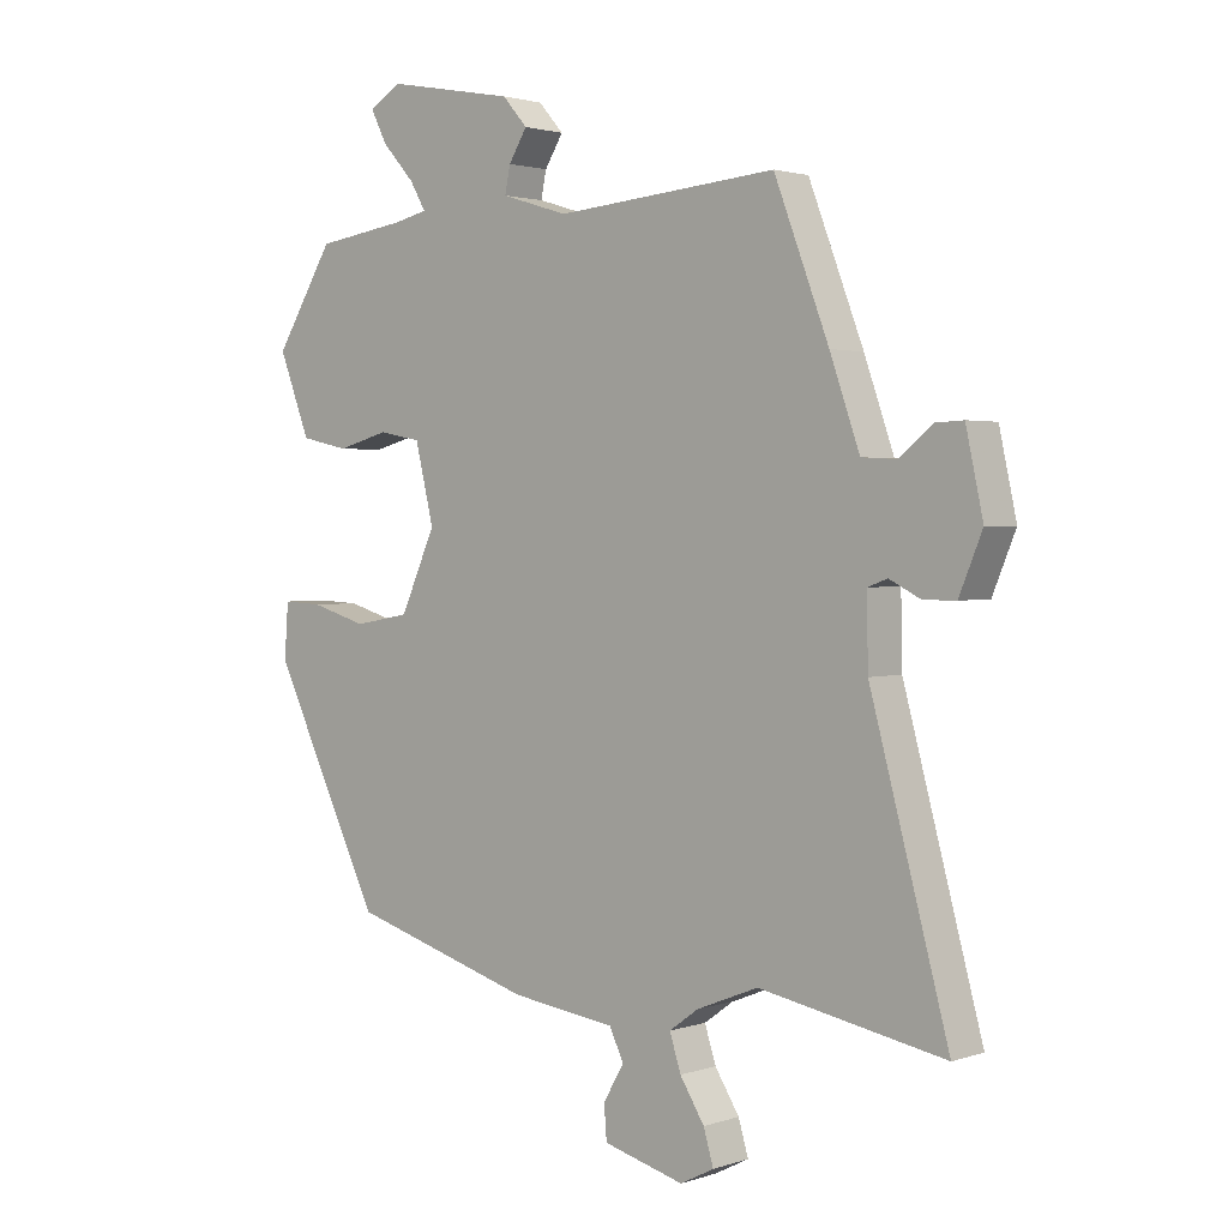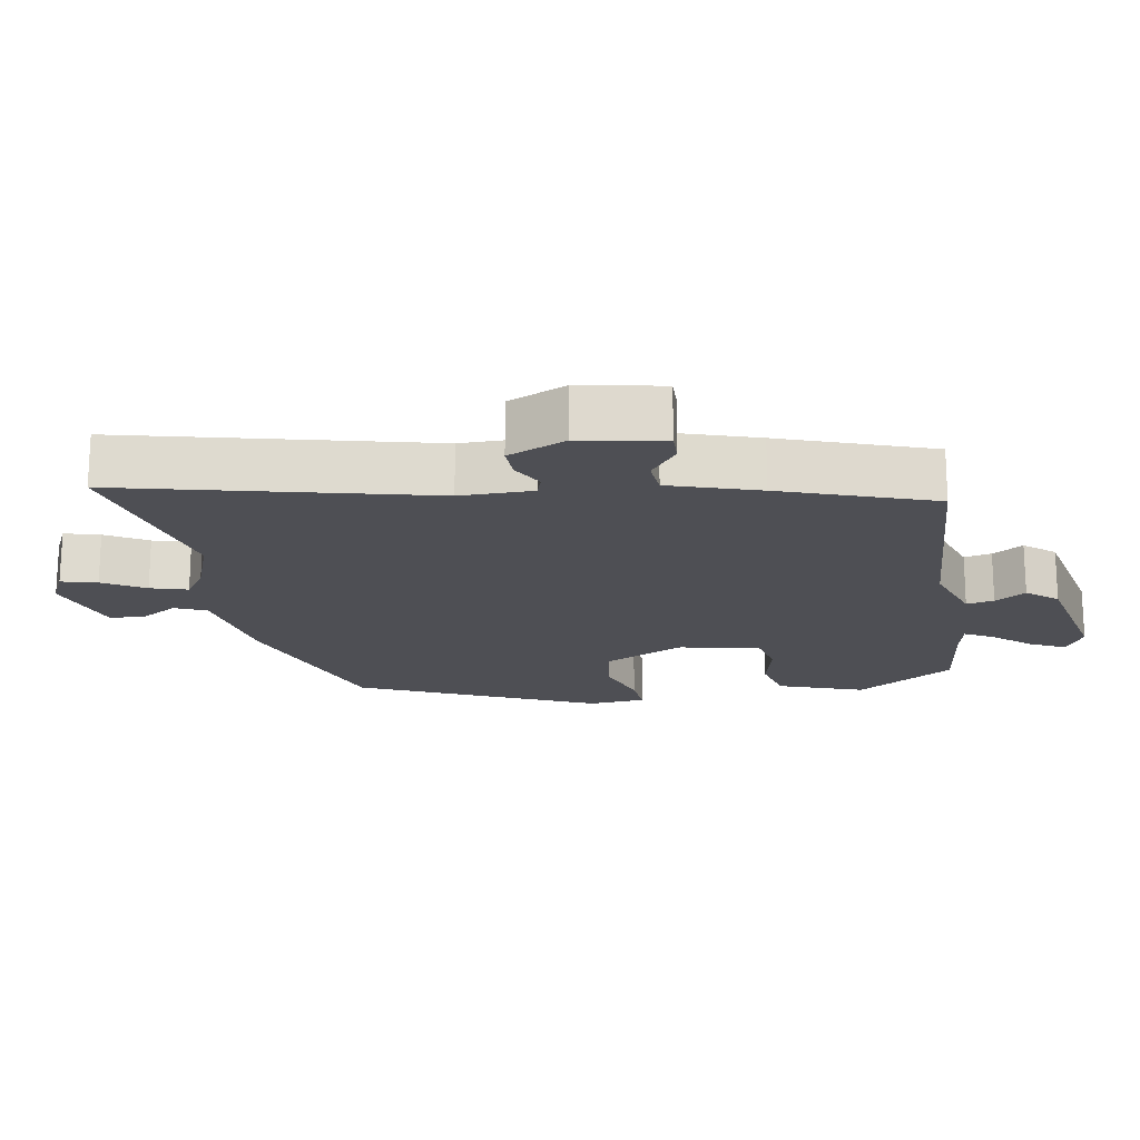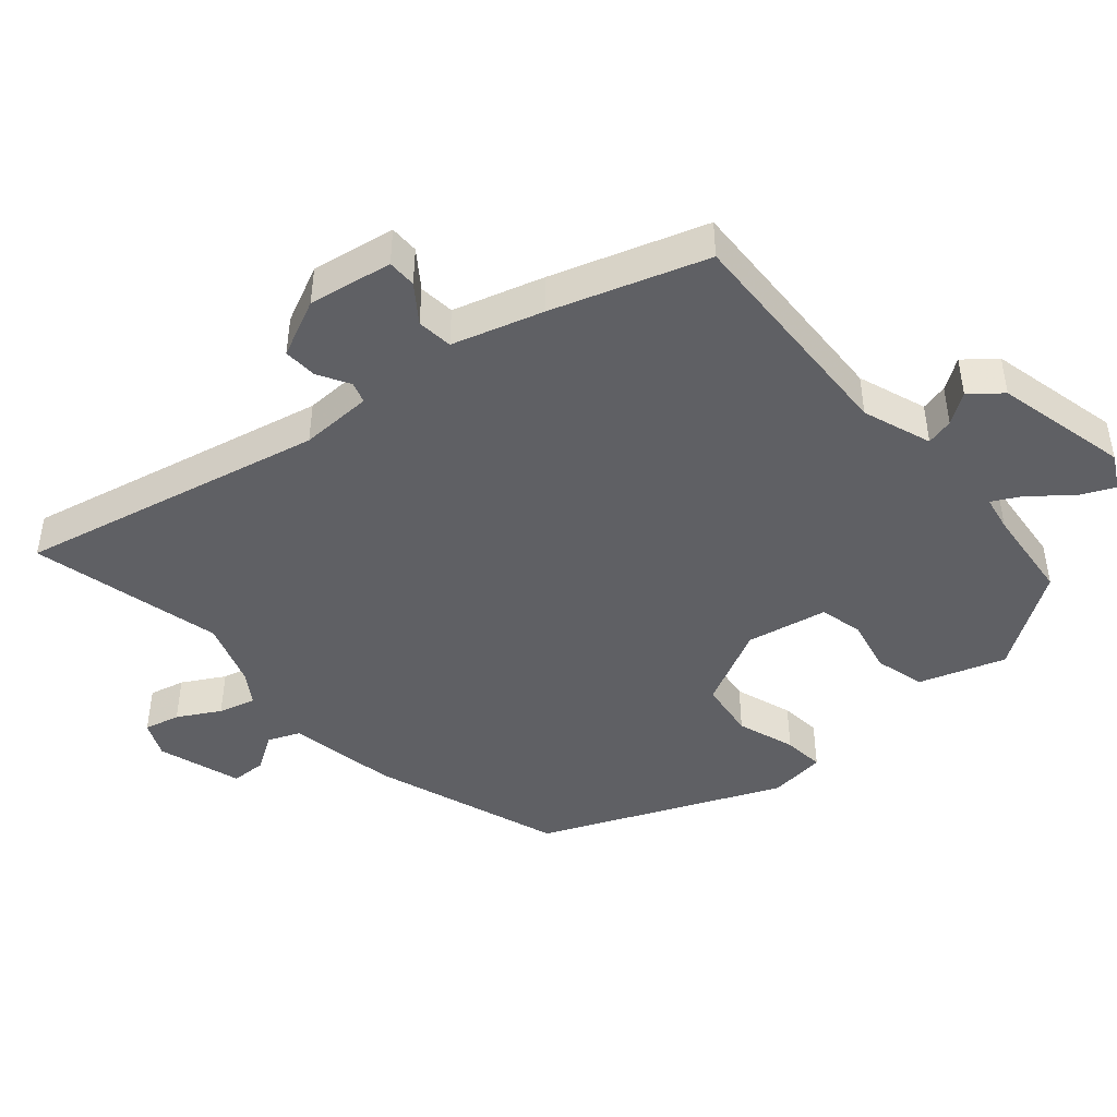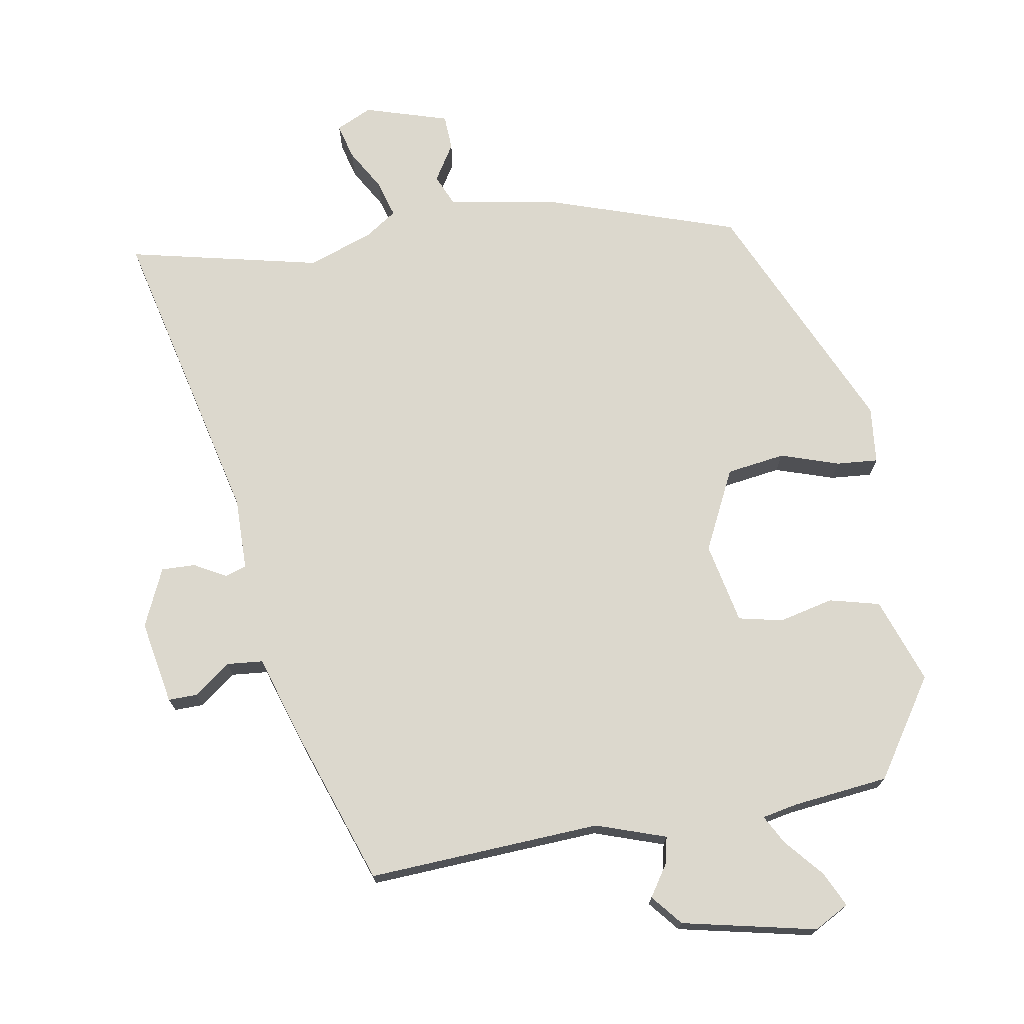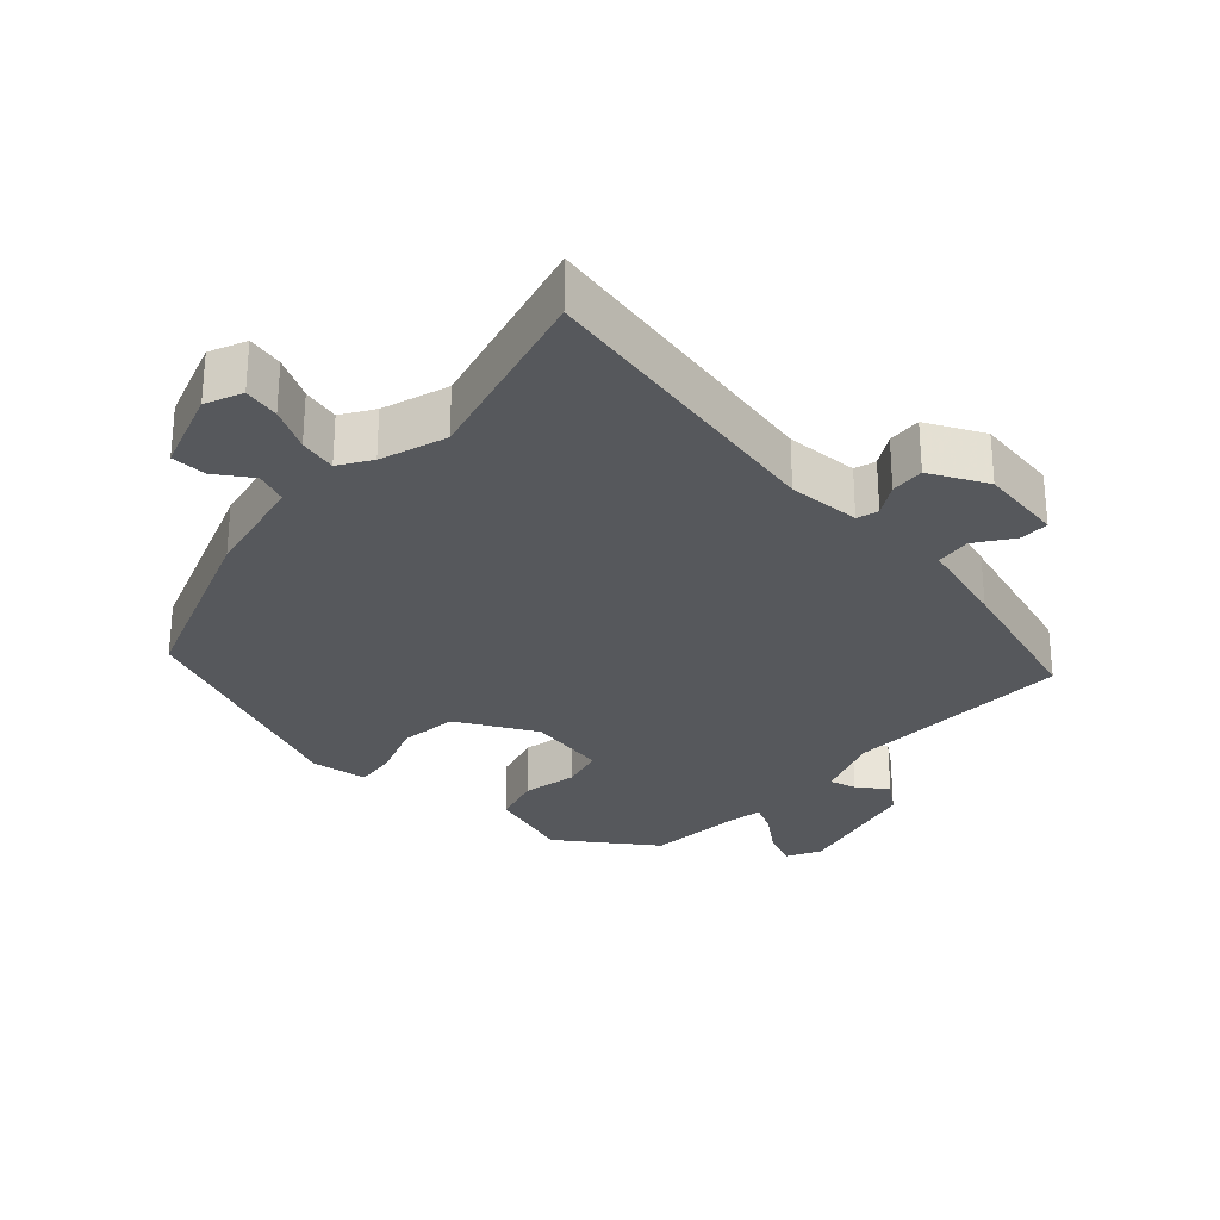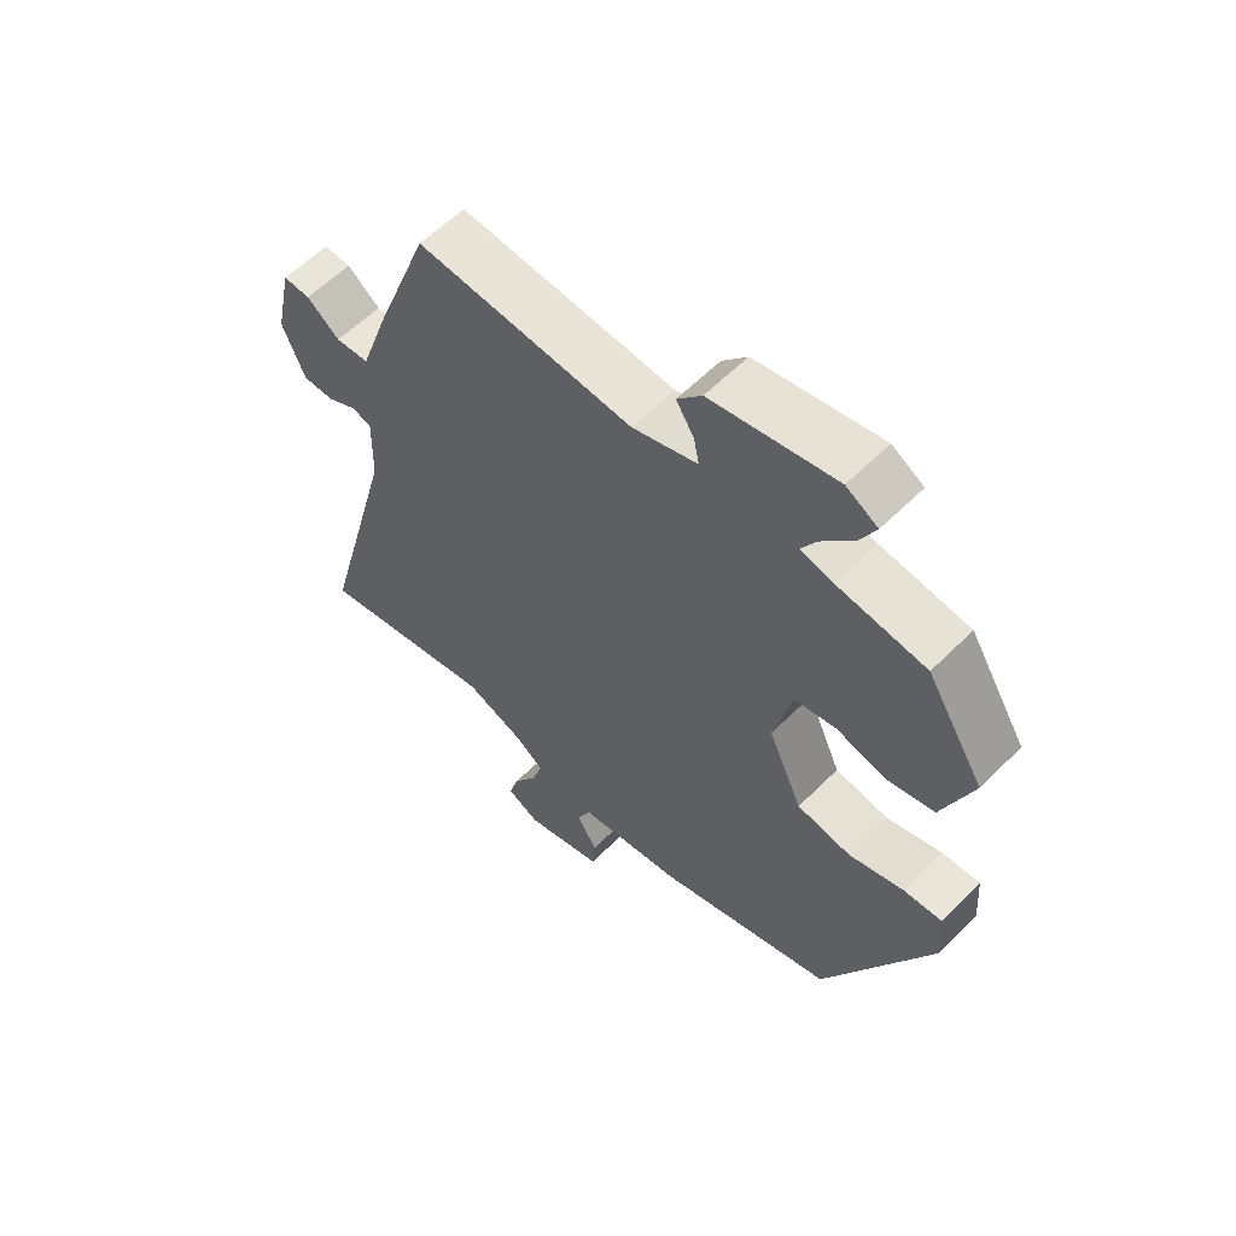
<metadata>
{"format":"obj","ext":"obj","renderer":"f3d","projection":"perspective","resolution":1024,"background":"white","views":[{"elev":2.0,"azim":-139.5,"up":"+Z"},{"elev":-18.3,"azim":-78.8,"up":"+Y"},{"elev":-44.7,"azim":-46.5,"up":"+Y"},{"elev":72.5,"azim":-7.9,"up":"+Y"},{"elev":-28.3,"azim":-129.1,"up":"+Y"},{"elev":58.8,"azim":44.3,"up":"+Z"}]}
</metadata>
<code>
v 0.316 0.07 -0.442
v 0.039 0.07 -0.525
v -0.12 0.07 -0.547
v -0.141 0.07 -0.592
v -0.11 0.07 -0.646
v -0.114 0.07 -0.697
v -0.236 0.07 -0.73
v -0.287 0.07 -0.704
v -0.272 0.07 -0.653
v -0.235 0.07 -0.594
v -0.218 0.07 -0.541
v -0.262 0.07 -0.509
v -0.355 0.07 -0.472
v -0.635 0.07 -0.526
v -0.517 0.07 -0.089
v -0.515 0.07 0.016
v -0.545 0.07 0.027
v -0.592 0.07 0.003
v -0.641 0.07 0.003
v -0.676 0.07 0.088
v -0.65 0.07 0.208
v -0.608 0.07 0.206
v -0.557 0.07 0.165
v -0.505 0.07 0.168
v -0.46 0.07 0.296
v -0.377 0.07 0.513
v -0.042 0.07 0.484
v 0.059 0.07 0.515
v 0.051 0.07 0.555
v 0.023 0.07 0.6
v 0.061 0.07 0.643
v 0.255 0.07 0.679
v 0.304 0.07 0.65
v 0.279 0.07 0.601
v 0.23 0.07 0.547
v 0.206 0.07 0.506
v 0.257 0.07 0.494
v 0.394 0.07 0.474
v 0.483 0.07 0.33
v 0.436 0.07 0.208
v 0.363 0.07 0.192
v 0.285 0.07 0.213
v 0.221 0.07 0.201
v 0.193 0.07 0.085
v 0.246 0.07 -0.033
v 0.33 0.07 -0.048
v 0.415 0.07 -0.023
v 0.475 0.07 -0.02
v 0.481 0.07 -0.103
v 0.316 0 -0.442
v 0.039 0 -0.525
v -0.12 0 -0.547
v -0.141 0 -0.592
v -0.11 0 -0.646
v -0.114 0 -0.697
v -0.236 0 -0.73
v -0.287 0 -0.704
v -0.272 0 -0.653
v -0.235 0 -0.594
v -0.218 0 -0.541
v -0.262 0 -0.509
v -0.355 0 -0.472
v -0.635 0 -0.526
v -0.517 0 -0.089
v -0.515 0 0.016
v -0.545 0 0.027
v -0.592 0 0.003
v -0.641 0 0.003
v -0.676 0 0.088
v -0.65 0 0.208
v -0.608 0 0.206
v -0.557 0 0.165
v -0.505 0 0.168
v -0.46 0 0.296
v -0.377 0 0.513
v -0.042 0 0.484
v 0.059 0 0.515
v 0.051 0 0.555
v 0.023 0 0.6
v 0.061 0 0.643
v 0.255 0 0.679
v 0.304 0 0.65
v 0.279 0 0.601
v 0.23 0 0.547
v 0.206 0 0.506
v 0.257 0 0.494
v 0.394 0 0.474
v 0.483 0 0.33
v 0.436 0 0.208
v 0.363 0 0.192
v 0.285 0 0.213
v 0.221 0 0.201
v 0.193 0 0.085
v 0.246 0 -0.033
v 0.33 0 -0.048
v 0.415 0 -0.023
v 0.475 0 -0.02
v 0.481 0 -0.103
f 1 2 3
f 49 1 3
f 48 49 3
f 47 48 3
f 46 47 3
f 45 46 3
f 44 45 3
f 43 44 3
f 40 41 42
f 39 40 42
f 38 39 42
f 37 38 42
f 36 37 42 43
f 33 34 35
f 32 33 35
f 31 32 35
f 30 31 35
f 29 30 35
f 28 29 35 36
f 43 3 4
f 36 43 4
f 28 36 4
f 27 28 4
f 26 27 4
f 25 26 4
f 24 25 4
f 21 22 23
f 20 21 23
f 19 20 23
f 18 19 23
f 17 18 23
f 16 17 23 24
f 13 14 15
f 15 16 24
f 13 15 24
f 12 13 24
f 8 9 10
f 7 8 10
f 6 7 10
f 5 6 10
f 4 5 10
f 4 10 11
f 4 11 12 24
f 52 51 50
f 52 50 98
f 52 98 97
f 52 97 96
f 52 96 95
f 52 95 94
f 52 94 93
f 52 93 92
f 91 90 89
f 91 89 88
f 91 88 87
f 91 87 86
f 92 91 86 85
f 84 83 82
f 84 82 81
f 84 81 80
f 84 80 79
f 84 79 78
f 85 84 78 77
f 53 52 92
f 53 92 85
f 53 85 77
f 53 77 76
f 53 76 75
f 53 75 74
f 53 74 73
f 72 71 70
f 72 70 69
f 72 69 68
f 72 68 67
f 72 67 66
f 73 72 66 65
f 64 63 62
f 73 65 64
f 73 64 62
f 73 62 61
f 59 58 57
f 59 57 56
f 59 56 55
f 59 55 54
f 59 54 53
f 60 59 53
f 73 61 60 53
f 1 50 51 2
f 2 51 52 3
f 3 52 53 4
f 4 53 54 5
f 5 54 55 6
f 6 55 56 7
f 7 56 57 8
f 8 57 58 9
f 9 58 59 10
f 10 59 60 11
f 11 60 61 12
f 12 61 62 13
f 13 62 63 14
f 14 63 64 15
f 15 64 65 16
f 16 65 66 17
f 17 66 67 18
f 18 67 68 19
f 19 68 69 20
f 20 69 70 21
f 21 70 71 22
f 22 71 72 23
f 23 72 73 24
f 24 73 74 25
f 25 74 75 26
f 26 75 76 27
f 27 76 77 28
f 28 77 78 29
f 29 78 79 30
f 30 79 80 31
f 31 80 81 32
f 32 81 82 33
f 33 82 83 34
f 34 83 84 35
f 35 84 85 36
f 36 85 86 37
f 37 86 87 38
f 38 87 88 39
f 39 88 89 40
f 40 89 90 41
f 41 90 91 42
f 42 91 92 43
f 43 92 93 44
f 44 93 94 45
f 45 94 95 46
f 46 95 96 47
f 47 96 97 48
f 48 97 98 49
f 49 98 50 1

</code>
